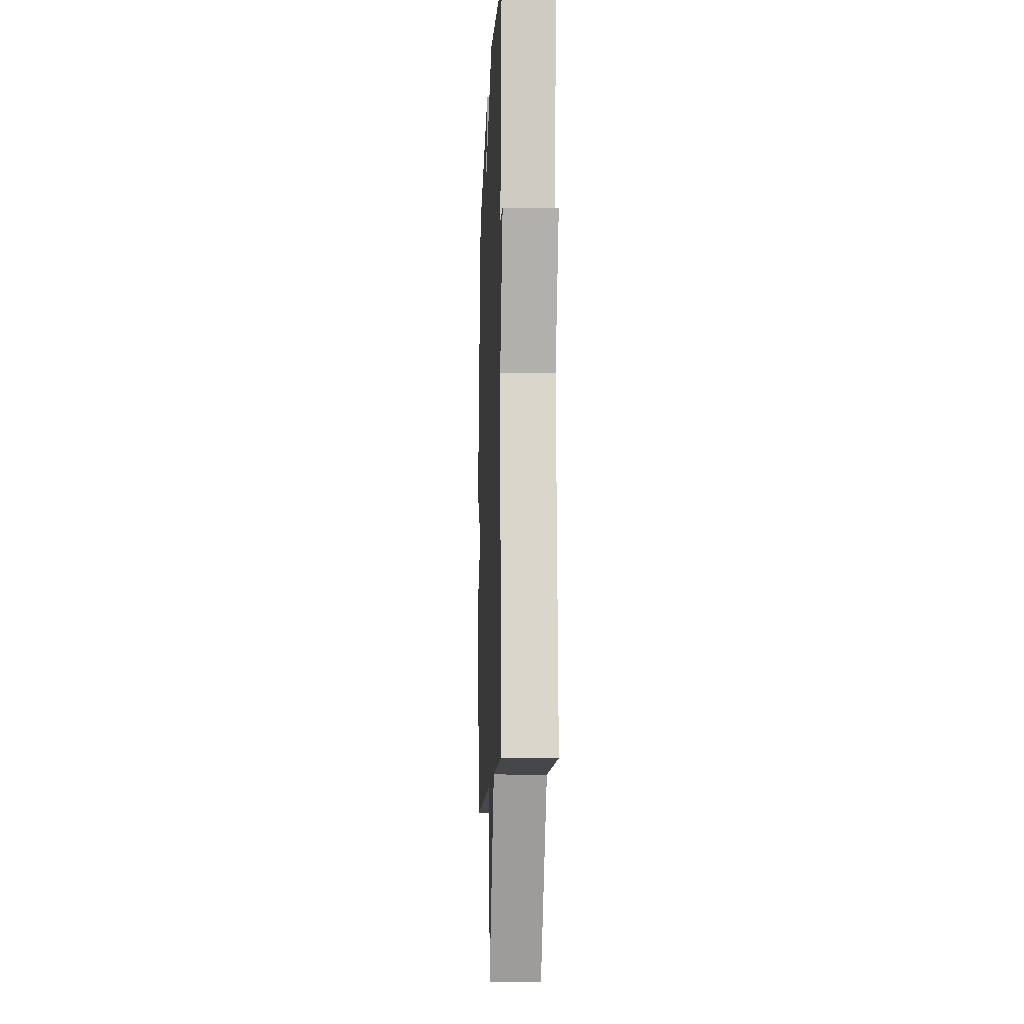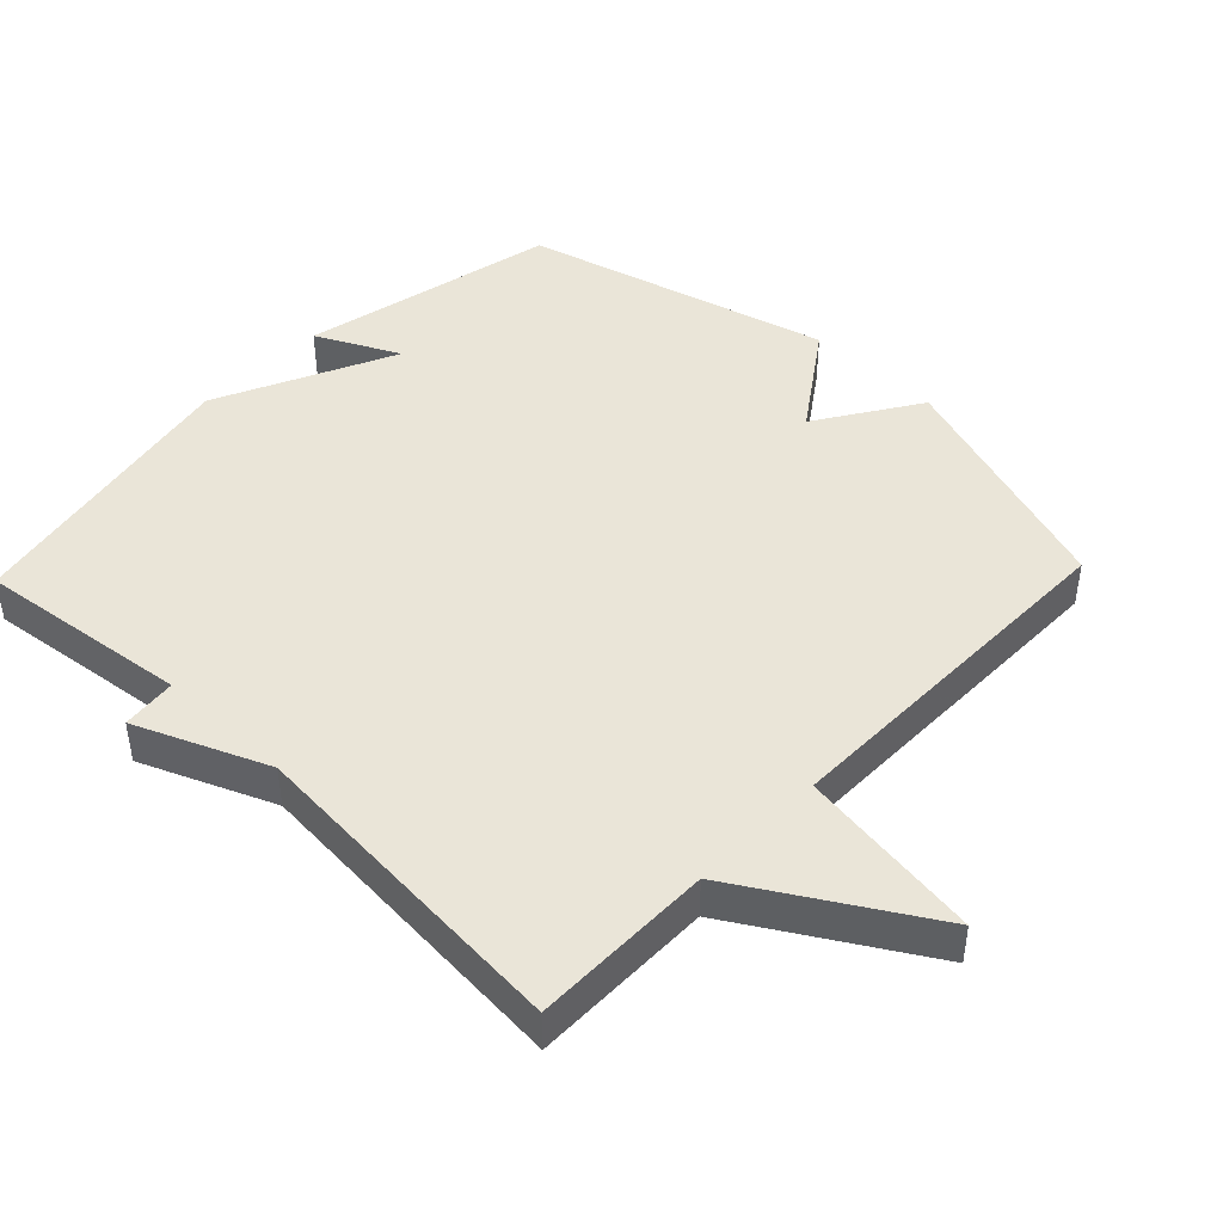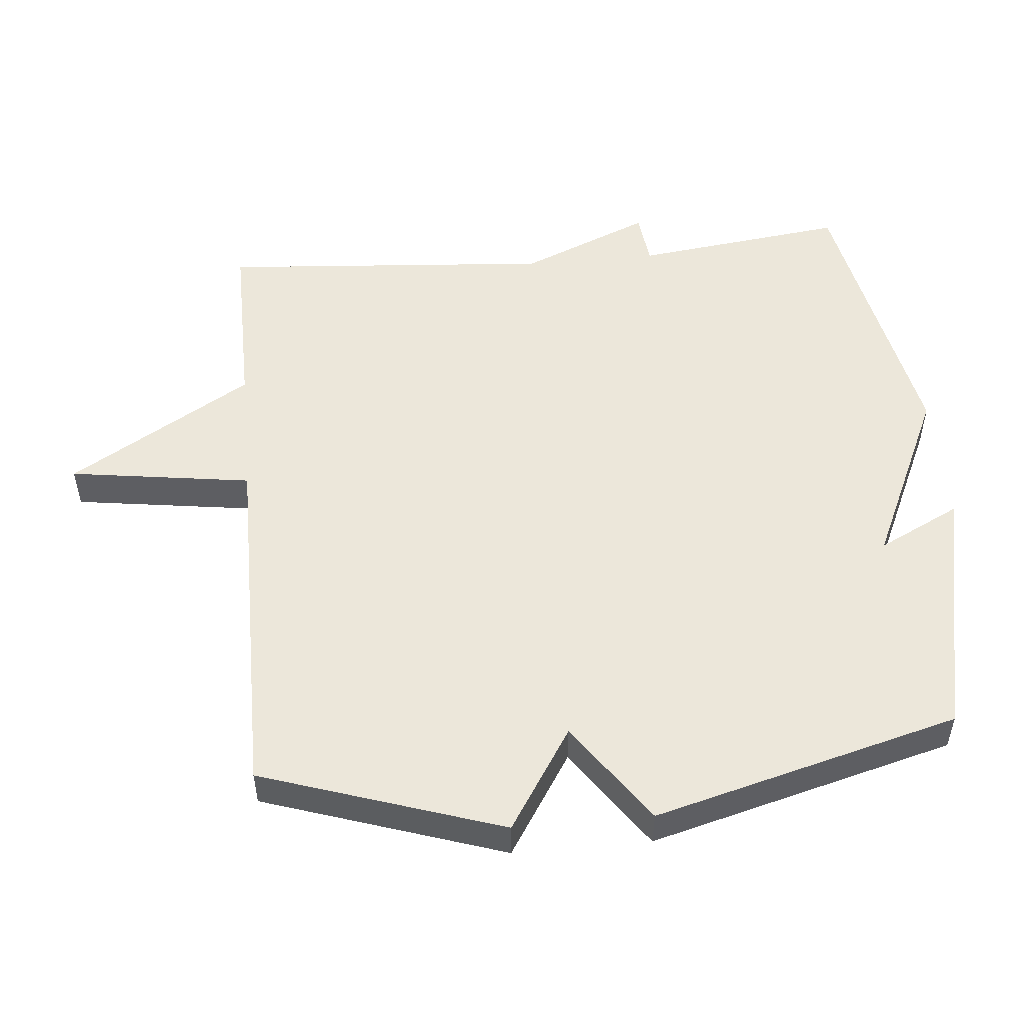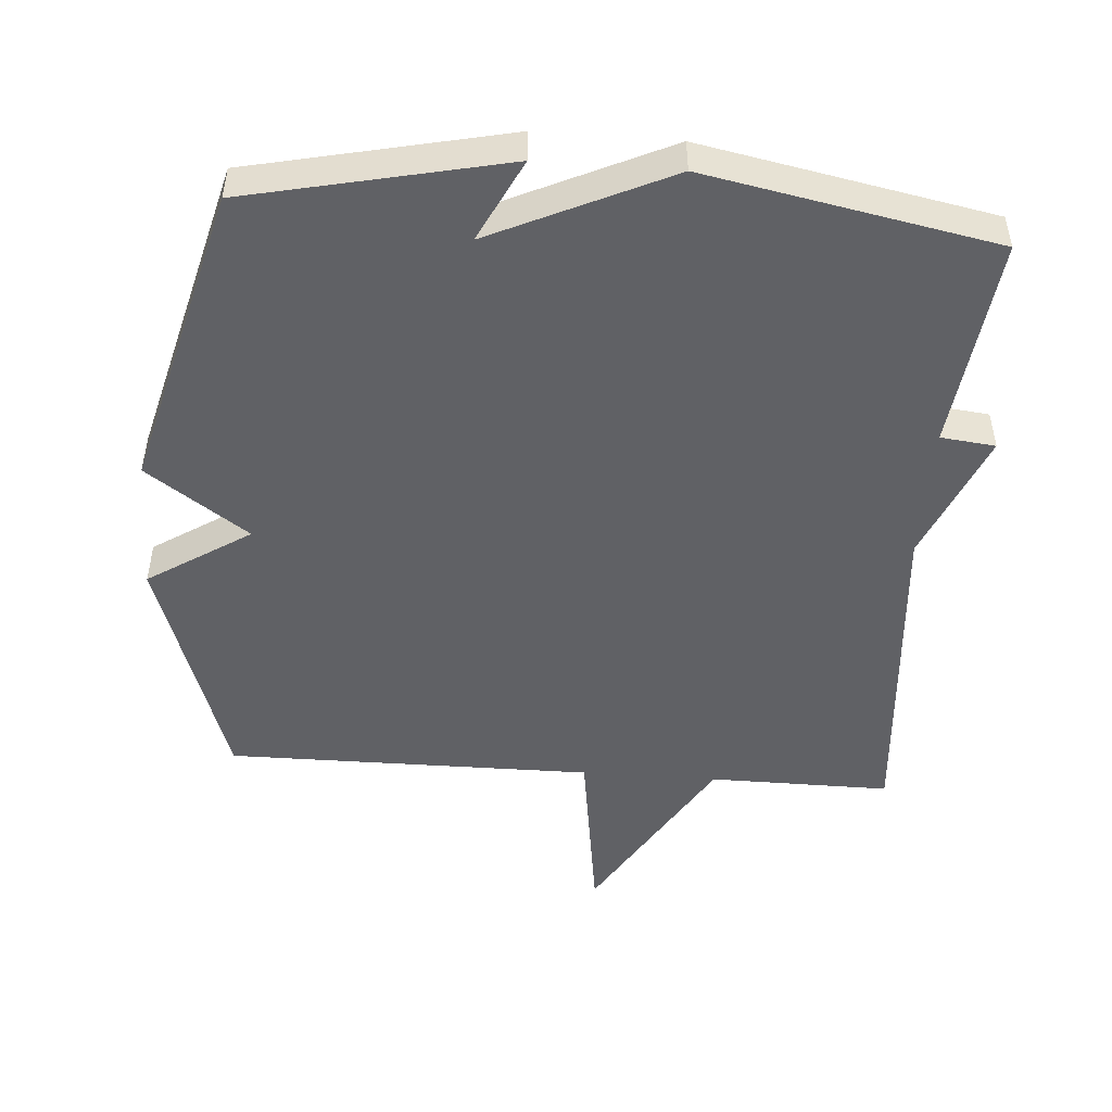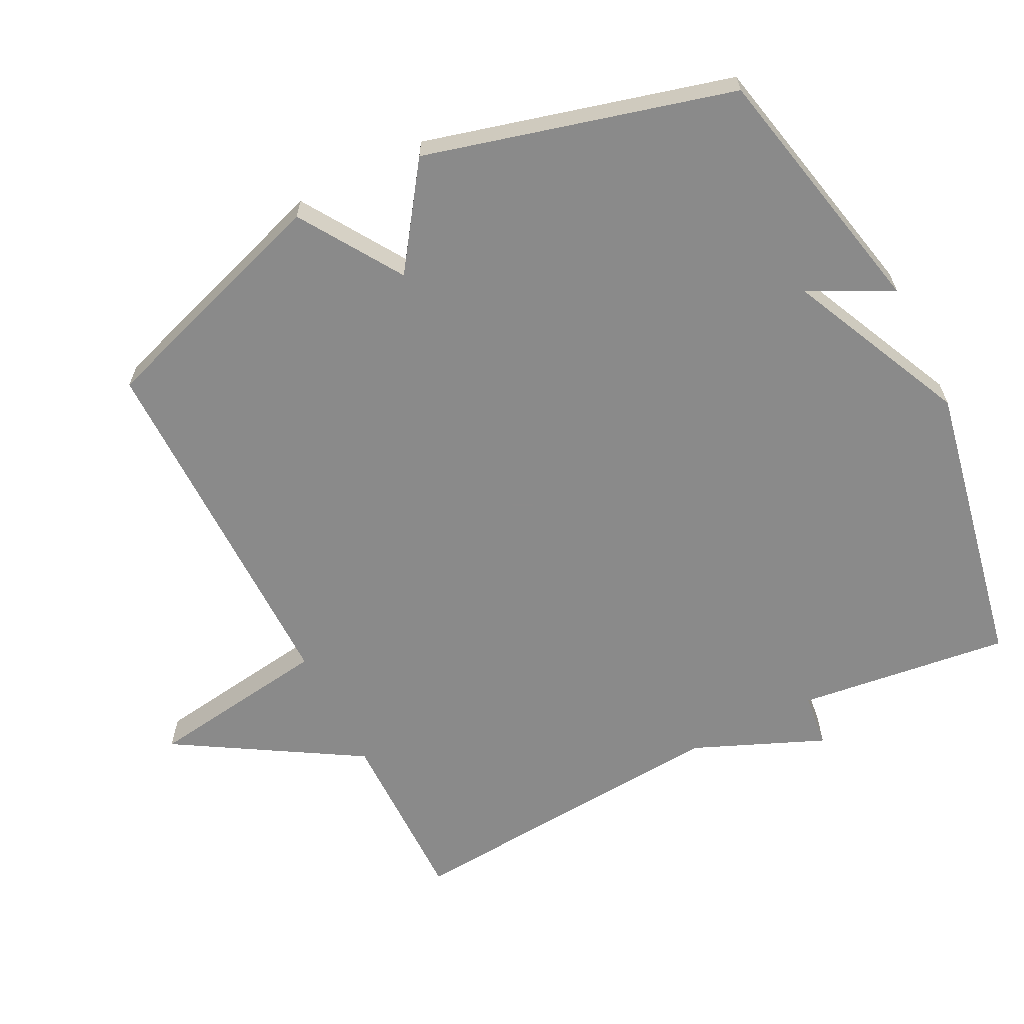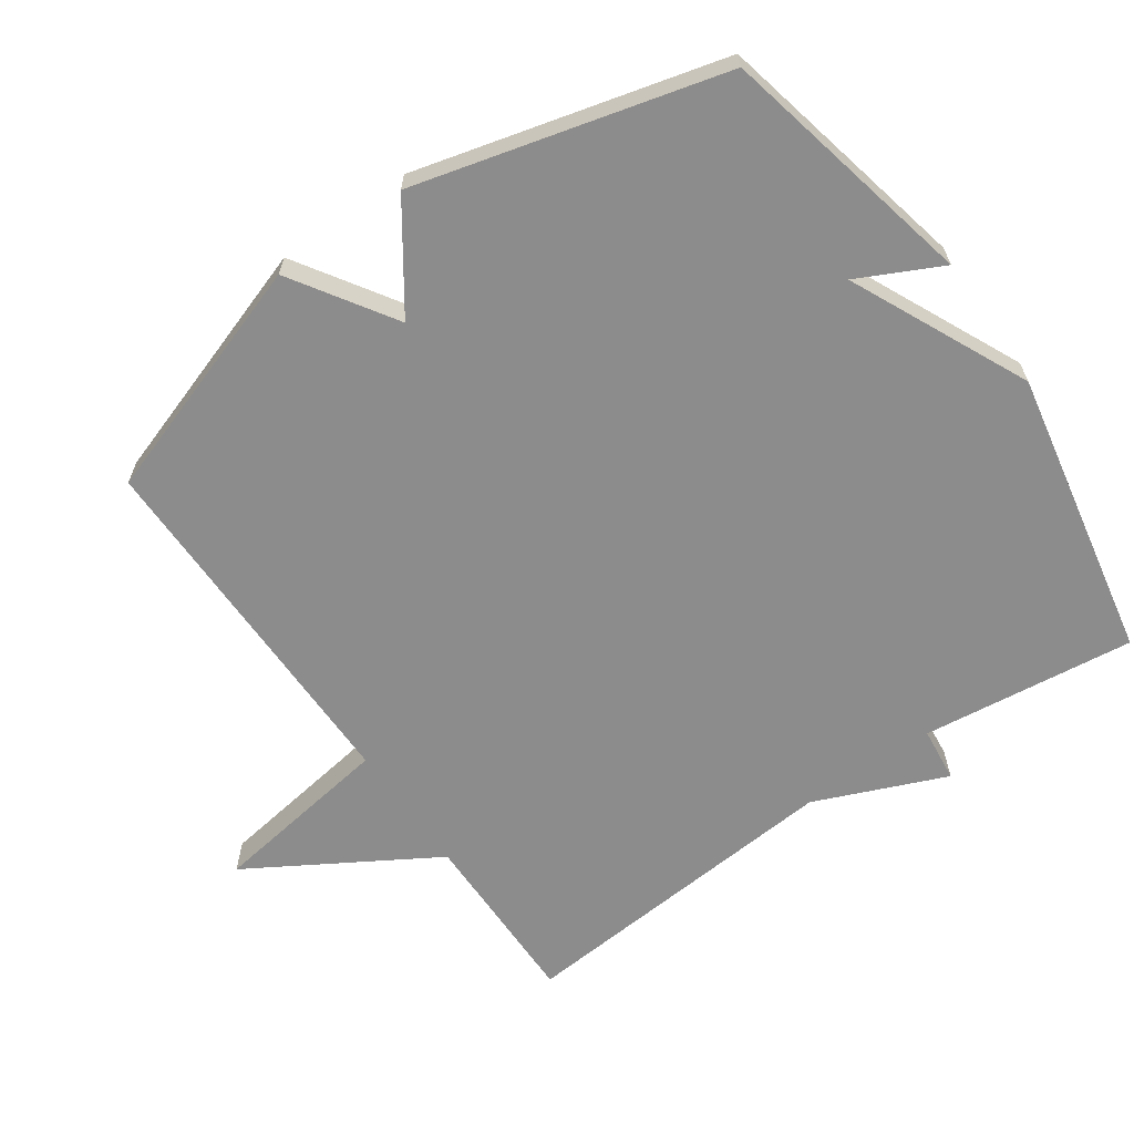
<metadata>
{"format":"obj","ext":"obj","renderer":"f3d","projection":"perspective","resolution":1024,"background":"white","views":[{"elev":-11.1,"azim":87.7,"up":"+Z"},{"elev":44.6,"azim":133.8,"up":"+Y"},{"elev":51.7,"azim":-95.4,"up":"+Y"},{"elev":-48.9,"azim":-4.2,"up":"+Y"},{"elev":-63.6,"azim":-63.3,"up":"+Y"},{"elev":-64.3,"azim":-55.0,"up":"+Y"}]}
</metadata>
<code>
v 0.5 0.07 0.5
v 0.462 0.07 0.189
v 0.542 0.07 0.18
v 0.462 0.07 -0.011
v 0.5 0.07 -0.5
v 0.235 0.07 -0.498
v 0.074 0.07 -0.766
v 0.035 0.07 -0.498
v -0.5 0.07 -0.5
v -0.618 0.07 -0.148
v -0.469 0.07 -0.052
v -0.618 0.07 0.052
v -0.5 0.07 0.5
v -0.123 0.07 0.582
v -0.183 0.07 0.461
v 0.077 0.07 0.582
v 0.5 0 0.5
v 0.462 0 0.189
v 0.542 0 0.18
v 0.462 0 -0.011
v 0.5 0 -0.5
v 0.235 0 -0.498
v 0.074 0 -0.766
v 0.035 0 -0.498
v -0.5 0 -0.5
v -0.618 0 -0.148
v -0.469 0 -0.052
v -0.618 0 0.052
v -0.5 0 0.5
v -0.123 0 0.582
v -0.183 0 0.461
v 0.077 0 0.582
f 15 16 1 2
f 13 14 15
f 12 13 15
f 11 12 15
f 11 15 2
f 2 3 4
f 11 2 4
f 10 11 4
f 9 10 4
f 8 9 4
f 6 7 8 4
f 4 5 6
f 18 17 32 31
f 31 30 29
f 31 29 28
f 31 28 27
f 18 31 27
f 20 19 18
f 20 18 27
f 20 27 26
f 20 26 25
f 20 25 24
f 20 24 23 22
f 22 21 20
f 1 17 18 2
f 2 18 19 3
f 3 19 20 4
f 4 20 21 5
f 5 21 22 6
f 6 22 23 7
f 7 23 24 8
f 8 24 25 9
f 9 25 26 10
f 10 26 27 11
f 11 27 28 12
f 12 28 29 13
f 13 29 30 14
f 14 30 31 15
f 15 31 32 16
f 16 32 17 1

</code>
